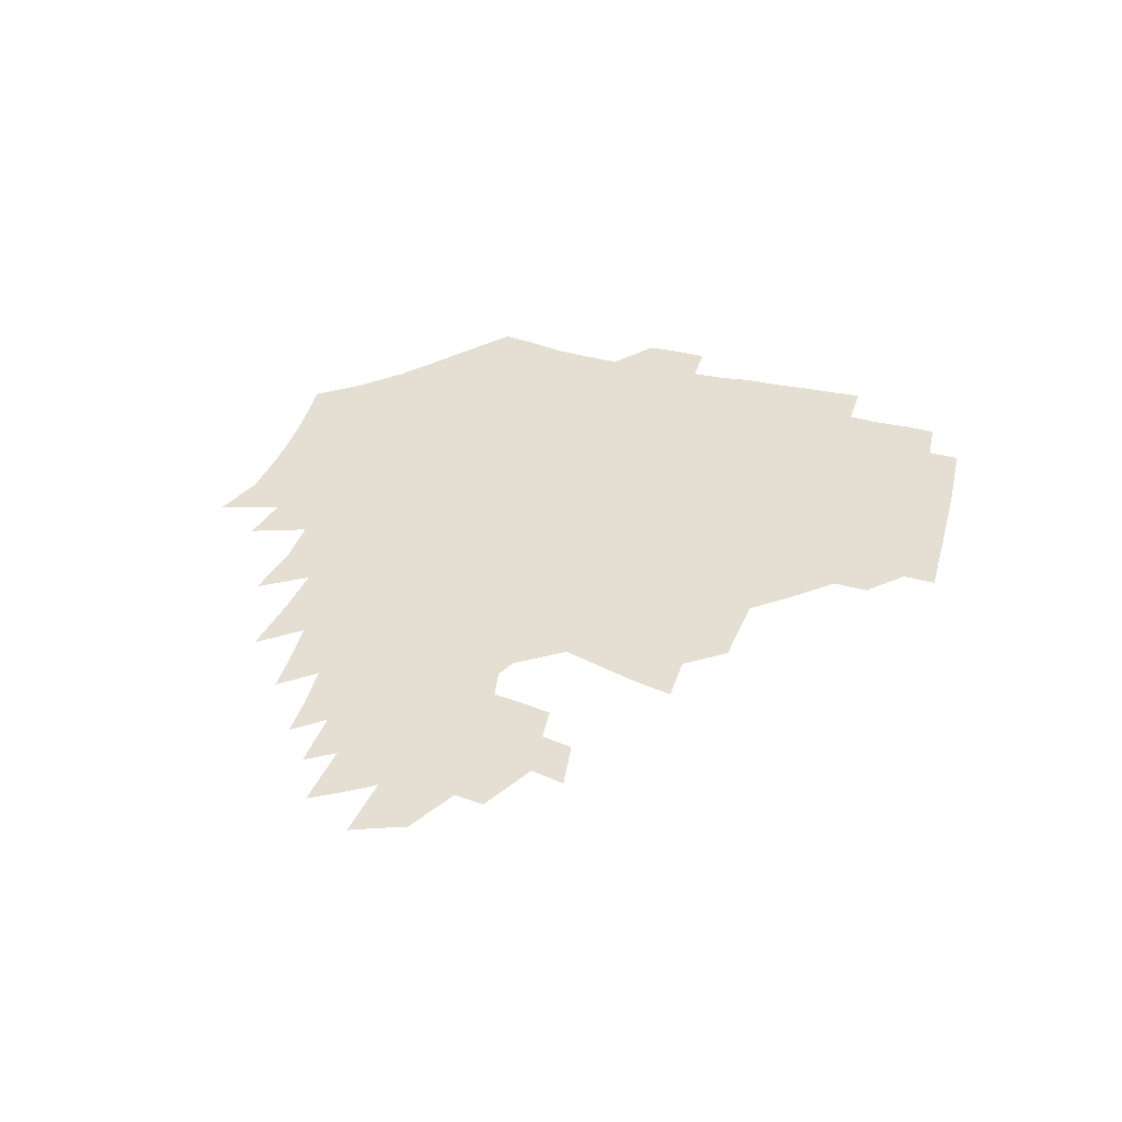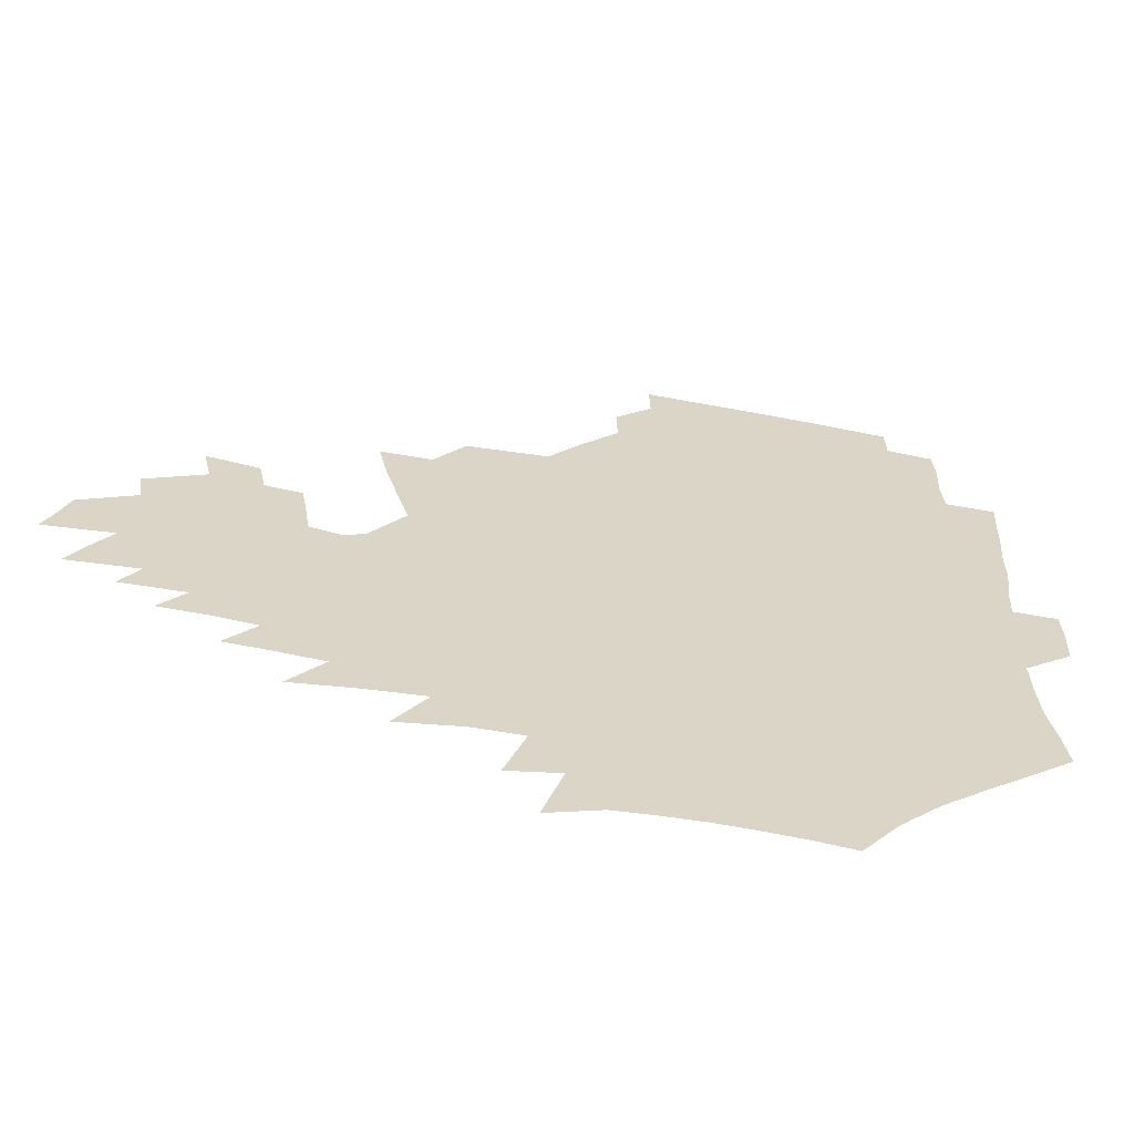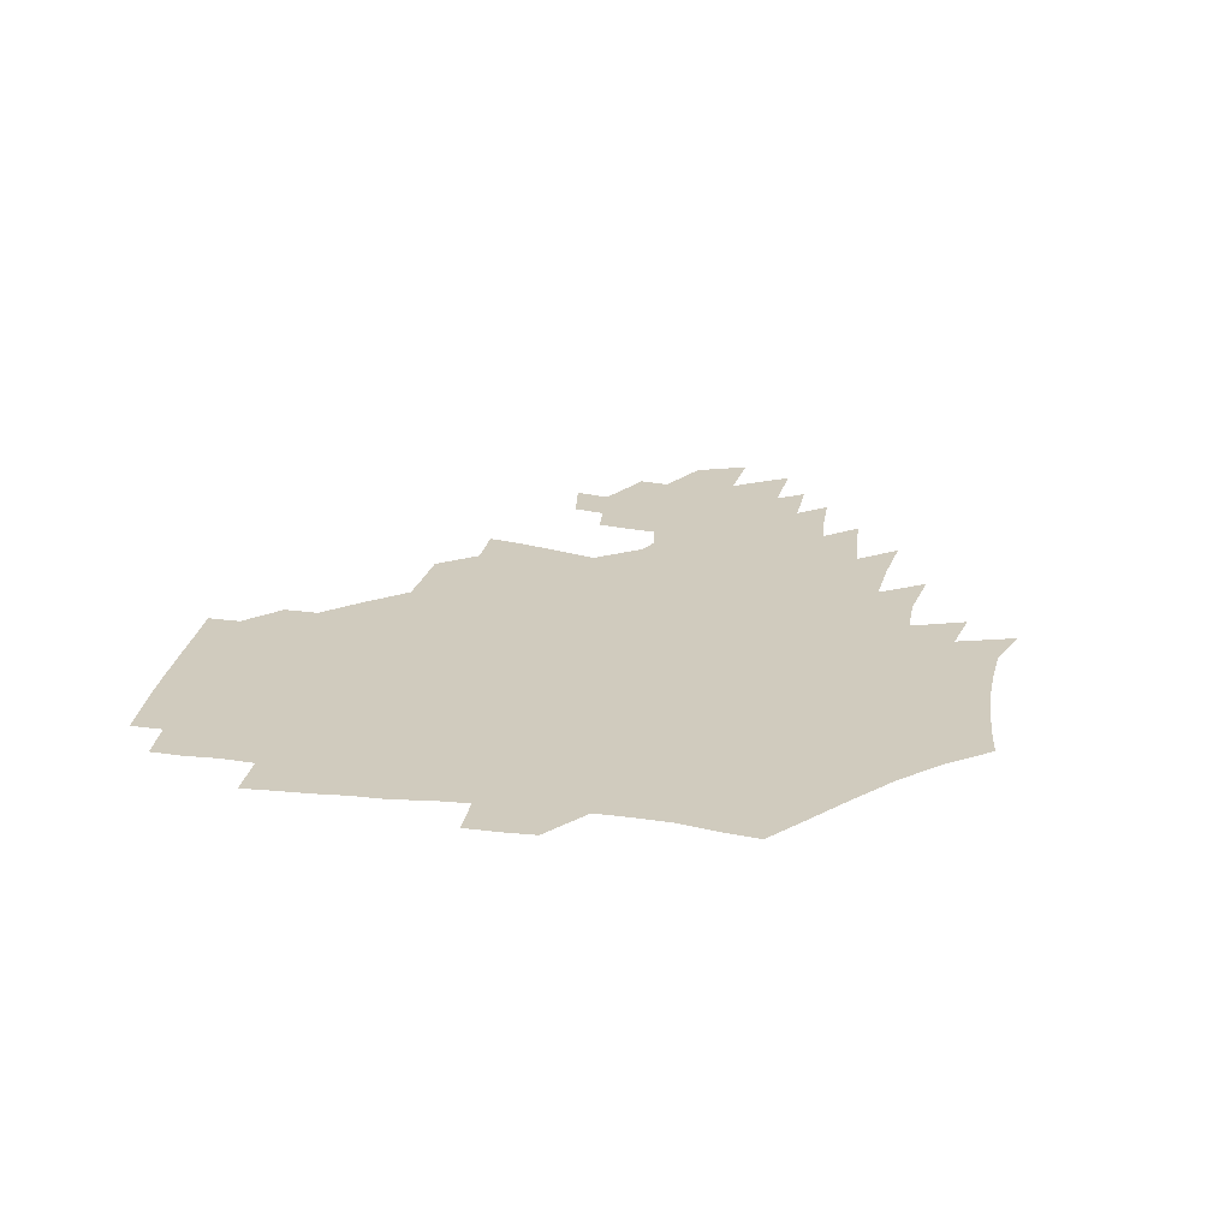
<metadata>
{"format":"obj","ext":"obj","renderer":"f3d","projection":"perspective","resolution":1024,"background":"white","views":[{"elev":37.1,"azim":107.7,"up":"+Z"},{"elev":-61.3,"azim":170.4,"up":"+Y"},{"elev":23.3,"azim":-78.8,"up":"+Z"}]}
</metadata>
<code>
v 188.4 254.2 0
v 187.8 268.8 0
v 188.2 283 0
v 200.6 176.4 0
v 203 192 0
v 206.5 208.5 0
v 207.5 224.3 0
v 208 239.7 0
v 207 254.6 0
v 207.1 269.2 0
v 206.8 283.6 0
v 206.2 298.4 0
v 204 313.4 0
v 204.1 328.2 0
v 202.9 342.8 0
v 202.4 356.9 0
v 201.7 370.6 0
v 217.9 163.1 0
v 219.3 178.5 0
v 222.5 194.8 0
v 224.5 210.4 0
v 227.6 226.3 0
v 228.4 240.9 0
v 226.1 255.4 0
v 225.8 270 0
v 225.2 284.7 0
v 224.7 299.3 0
v 224.2 314.1 0
v 223 328.8 0
v 223 343.3 0
v 223.4 357.4 0
v 222.4 371.1 0
v 223.4 385.4 0
v 222.9 399.6 0
v 223.6 413.6 0
v 236.1 149.3 0
v 235.8 164.6 0
v 238.2 180.7 0
v 239.6 196.1 0
v 241.2 211.5 0
v 242.6 226.6 0
v 245 241.8 0
v 242.9 256.1 0
v 241.5 270.7 0
v 241 285.4 0
v 242.1 300.1 0
v 240.6 314.9 0
v 240.1 329.6 0
v 240.9 344.3 0
v 241.1 358.7 0
v 240.7 373 0
v 241.3 387.3 0
v 241.7 401.5 0
v 242.9 415.4 0
v 243.2 429.3 0
v 254.4 134.9 0
v 255.4 151.6 0
v 255.9 167.3 0
v 256.2 182.6 0
v 257.3 197.9 0
v 257.7 212.7 0
v 258.2 227.4 0
v 259.2 242.2 0
v 258.4 256.6 0
v 257.4 271.2 0
v 256.9 286 0
v 256.2 300.8 0
v 256.1 315.7 0
v 256.9 330.5 0
v 256.9 345.1 0
v 257.4 359.7 0
v 257.1 374.2 0
v 257.4 388.7 0
v 258.4 403 0
v 259.2 417 0
v 260.1 430.8 0
v 271 118.9 0
v 273.4 138.4 0
v 273.5 154.2 0
v 273 169.3 0
v 273.6 184.5 0
v 273.2 199.1 0
v 273.7 213.8 0
v 273.8 228.2 0
v 273.7 242.6 0
v 272.7 257.1 0
v 271.8 271.7 0
v 271.2 286.5 0
v 271.2 301.3 0
v 271.2 316.2 0
v 271.8 331.1 0
v 271.8 345.8 0
v 271.6 360.5 0
v 272.6 375.2 0
v 272.7 389.7 0
v 274.2 404.2 0
v 274.4 418.3 0
v 275.9 432.2 0
v 286.2 99.93 0
v 288.6 122.5 0
v 289.2 140.2 0
v 288.8 155.7 0
v 289.3 171.3 0
v 288.9 185.9 0
v 288.8 200.3 0
v 288.7 214.6 0
v 288.9 228.9 0
v 288 243 0
v 287.2 257.4 0
v 286.1 272.1 0
v 286.2 286.8 0
v 285.8 301.7 0
v 285.9 316.6 0
v 286.3 331.5 0
v 286.5 346.4 0
v 287.1 361.2 0
v 287.2 376 0
v 288.2 390.8 0
v 288.6 405.1 0
v 289.6 419.4 0
v 290.2 433.2 0
v 303.4 102.2 0
v 304.5 124.9 0
v 304.3 141.7 0
v 303.7 157 0
v 303.6 172.4 0
v 303.5 187.1 0
v 302.8 201 0
v 303.4 215.6 0
v 303.7 229.5 0
v 302.5 243.3 0
v 301.4 257.7 0
v 300.6 272.3 0
v 300.6 287 0
v 300.3 302 0
v 300.7 316.9 0
v 300.7 331.8 0
v 301.3 346.8 0
v 301.7 361.6 0
v 302 376.4 0
v 302.7 391.3 0
v 302.9 405.7 0
v 304 420.1 0
v 304.6 434 0
v 320.4 103.4 0
v 319.6 125.3 0
v 318.7 142.3 0
v 318.1 158.2 0
v 317.7 173.6 0
v 317.4 188.1 0
v 317.1 202.2 0
v 317.2 216.2 0
v 317.4 229.9 0
v 316.7 243.4 0
v 315.8 257.5 0
v 314.9 272.4 0
v 314.7 287.3 0
v 314.6 302.2 0
v 315 317.1 0
v 315.3 332 0
v 315.8 346.9 0
v 316.3 361.9 0
v 316.7 376.7 0
v 317.3 391.8 0
v 317.9 406.4 0
v 318.4 420.6 0
v 319 434.7 0
v 337.3 104.2 0
v 334.8 125.3 0
v 333.3 142.3 0
v 332.2 158.7 0
v 331.4 174.5 0
v 330.8 188.7 0
v 330.5 202.8 0
v 330.3 216.6 0
v 330.4 230.3 0
v 330 243.6 0
v 329.6 257.3 0
v 328.9 272.3 0
v 328.6 287.8 0
v 328.9 302.3 0
v 329.4 317 0
v 329.9 332 0
v 330.5 347 0
v 331.1 361.9 0
v 331.7 376.9 0
v 332.1 392 0
v 332.7 406.7 0
v 333.1 421.2 0
v 333.5 435.3 0
v 354.5 104 0
v 350.6 125 0
v 348.1 142.8 0
v 346.5 158.7 0
v 345 174.7 0
v 344.1 189.2 0
v 343.6 203.3 0
v 343.2 217.2 0
v 343.1 230.6 0
v 343 243.8 0
v 342.9 257.4 0
v 342.7 272 0
v 342.6 287.3 0
v 343.1 301.9 0
v 343.9 316.6 0
v 344.8 331.5 0
v 345.4 346.7 0
v 346.2 361.7 0
v 347.1 376.8 0
v 347.6 392 0
v 347.7 407.2 0
v 348.3 421.8 0
v 348.8 436.2 0
v 372.1 103.1 0
v 367.1 124.4 0
v 363.3 143 0
v 360.8 159.2 0
v 358.6 175.3 0
v 357.7 189.2 0
v 356.8 203.5 0
v 356.1 217.5 0
v 355.8 231 0
v 355.8 244 0
v 356 257.3 0
v 356.3 271.6 0
v 356.8 286.2 0
v 357.5 301 0
v 358.5 315.8 0
v 359.6 331 0
v 360.7 346 0
v 361.7 361.2 0
v 362.8 376.5 0
v 363.5 391.9 0
v 363.9 407.3 0
v 394.6 95.72 0
v 386 121.6 0
v 379.2 143.5 0
v 375.6 159.8 0
v 372.9 175.3 0
v 370.8 190.4 0
v 369.9 203.9 0
v 368.7 218.1 0
v 368.3 231.2 0
v 368.2 244.1 0
v 368.8 257.2 0
v 369.6 271 0
v 370.6 285.1 0
v 371.7 299.6 0
v 373 314.7 0
v 374.5 330 0
v 376 345.1 0
v 377.4 360.3 0
v 378.9 375.8 0
v 407.8 117.7 0
v 399 141.5 0
v 391.1 160.3 0
v 387.6 175.5 0
v 385.2 190.1 0
v 382.9 204.6 0
v 381.2 218.6 0
v 380.6 231.5 0
v 380.8 244.1 0
v 381.5 257 0
v 382.6 270.3 0
v 383.9 283.9 0
v 385.6 298.4 0
v 387.5 313.4 0
v 389.4 328.7 0
v 391.3 343.8 0
v 393.4 359 0
v 419.7 141.9 0
v 410.2 159.4 0
v 405.3 174.3 0
v 401.8 188.9 0
v 397.8 203.8 0
v 395.4 217.8 0
v 395.3 230.7 0
v 394.6 243.8 0
v 394.7 256.7 0
v 395.9 269.7 0
v 397.7 283.2 0
v 399.5 297.1 0
v 402.1 312 0
v 404.2 327 0
v 406.8 342.3 0
v 410.3 358.1 0
v 446.7 138 0
v 433.3 157.9 0
v 423.8 173.7 0
v 420.2 187.6 0
v 414.5 202.7 0
v 409.5 217.6 0
v 408.9 230.3 0
v 408.6 243.1 0
v 409.3 255.9 0
v 410.2 268.9 0
v 411.4 282 0
v 413.7 295.6 0
v 417.3 310.4 0
v 419.7 325.4 0
v 423.1 341 0
v 427.5 357.4 0
v 457.7 156.6 0
v 447.8 171.8 0
v 441 185.9 0
v 433.6 201 0
v 426 216.6 0
v 423.2 229.8 0
v 422.3 242.4 0
v 423.7 254.7 0
v 424.7 267.4 0
v 426 280.2 0
v 429.7 293.4 0
v 433.6 308.3 0
v 437.3 324 0
v 441 340.1 0
v 484.6 153.7 0
v 470.1 171.2 0
v 460.5 185.5 0
v 454 199.1 0
v 445.2 214.6 0
v 439.9 228.4 0
v 438.5 240.7 0
v 439.5 252.8 0
v 440.1 265 0
v 443.7 276.8 0
v 448.5 288.7 0
v 453.7 305.8 0
v 458.9 323.5 0
v 462.6 340.4 0
v 489.1 173.1 0
v 478.3 187.1 0
v 470 200.3 0
v 463.9 213.1 0
v 456.9 227.1 0
v 454 239.1 0
v 455.7 249.8 0
v 458.4 260.1 0
v 463.4 268.6 0
v 508.8 174.3 0
v 495.8 189.2 0
v 486.6 202 0
v 477.6 215.1 0
v 472.1 226.9 0
v 468.4 238.1 0
v 467.8 248 0
v 469.1 257 0
v 472.3 264.9 0
v 514.3 191.1 0
v 505.3 203.2 0
v 497.9 215.1 0
v 491.1 226.5 0
v 487.3 237.3 0
v 484.5 247.4 0
v 484 257.2 0
v 485.7 267.7 0
v 487.5 280.5 0
v 489.9 294.2 0
v 534.3 191.9 0
v 523.2 205 0
v 519.1 216 0
v 511.8 227.4 0
v 507.8 238.4 0
v 505.8 249.4 0
v 504.9 260.6 0
v 503.3 271.7 0
v 503.6 283.3 0
v 505.4 296 0
v 508.2 309.8 0
v 549.8 204.8 0
v 541.7 217 0
v 536 228.4 0
v 531 239.8 0
v 528.7 250.8 0
v 526.8 262.1 0
v 525.6 273.8 0
v 526.9 285.9 0
v 527.2 298.2 0
v 530.5 313.3 0
v 571.1 215.3 0
v 563.3 227.9 0
v 554.6 240.6 0
v 552.2 251.3 0
v 550.5 262.1 0
v 550.5 272.8 0
v 552.4 285.9 0
v 583.2 238.4 0
v 578.3 249.8 0
v 574.1 261 0
f 8 9 1
f 1 9 2
f 9 10 2
f 2 10 3
f 10 11 3
f 18 19 4
f 4 19 5
f 19 20 5
f 5 20 6
f 20 21 6
f 6 21 7
f 21 22 7
f 7 22 8
f 22 23 8
f 8 23 9
f 23 24 9
f 9 24 10
f 24 25 10
f 10 25 11
f 25 26 11
f 11 26 12
f 26 27 12
f 12 27 13
f 27 28 13
f 13 28 14
f 28 29 14
f 14 29 15
f 29 30 15
f 15 30 16
f 30 31 16
f 16 31 17
f 31 32 17
f 36 37 18
f 18 37 19
f 37 38 19
f 19 38 20
f 38 39 20
f 20 39 21
f 39 40 21
f 21 40 22
f 40 41 22
f 22 41 23
f 41 42 23
f 23 42 24
f 42 43 24
f 24 43 25
f 43 44 25
f 25 44 26
f 44 45 26
f 26 45 27
f 45 46 27
f 27 46 28
f 46 47 28
f 28 47 29
f 47 48 29
f 29 48 30
f 48 49 30
f 30 49 31
f 49 50 31
f 31 50 32
f 50 51 32
f 32 51 33
f 51 52 33
f 33 52 34
f 52 53 34
f 34 53 35
f 53 54 35
f 56 57 36
f 36 57 37
f 57 58 37
f 37 58 38
f 58 59 38
f 38 59 39
f 59 60 39
f 39 60 40
f 60 61 40
f 40 61 41
f 61 62 41
f 41 62 42
f 62 63 42
f 42 63 43
f 63 64 43
f 43 64 44
f 64 65 44
f 44 65 45
f 65 66 45
f 45 66 46
f 66 67 46
f 46 67 47
f 67 68 47
f 47 68 48
f 68 69 48
f 48 69 49
f 69 70 49
f 49 70 50
f 70 71 50
f 50 71 51
f 71 72 51
f 51 72 52
f 72 73 52
f 52 73 53
f 73 74 53
f 53 74 54
f 74 75 54
f 54 75 55
f 75 76 55
f 77 78 56
f 56 78 57
f 78 79 57
f 57 79 58
f 79 80 58
f 58 80 59
f 80 81 59
f 59 81 60
f 81 82 60
f 60 82 61
f 82 83 61
f 61 83 62
f 83 84 62
f 62 84 63
f 84 85 63
f 63 85 64
f 85 86 64
f 64 86 65
f 86 87 65
f 65 87 66
f 87 88 66
f 66 88 67
f 88 89 67
f 67 89 68
f 89 90 68
f 68 90 69
f 90 91 69
f 69 91 70
f 91 92 70
f 70 92 71
f 92 93 71
f 71 93 72
f 93 94 72
f 72 94 73
f 94 95 73
f 73 95 74
f 95 96 74
f 74 96 75
f 96 97 75
f 75 97 76
f 97 98 76
f 99 100 77
f 77 100 78
f 100 101 78
f 78 101 79
f 101 102 79
f 79 102 80
f 102 103 80
f 80 103 81
f 103 104 81
f 81 104 82
f 104 105 82
f 82 105 83
f 105 106 83
f 83 106 84
f 106 107 84
f 84 107 85
f 107 108 85
f 85 108 86
f 108 109 86
f 86 109 87
f 109 110 87
f 87 110 88
f 110 111 88
f 88 111 89
f 111 112 89
f 89 112 90
f 112 113 90
f 90 113 91
f 113 114 91
f 91 114 92
f 114 115 92
f 92 115 93
f 115 116 93
f 93 116 94
f 116 117 94
f 94 117 95
f 117 118 95
f 95 118 96
f 118 119 96
f 96 119 97
f 119 120 97
f 97 120 98
f 120 121 98
f 99 122 100
f 122 123 100
f 100 123 101
f 123 124 101
f 101 124 102
f 124 125 102
f 102 125 103
f 125 126 103
f 103 126 104
f 126 127 104
f 104 127 105
f 127 128 105
f 105 128 106
f 128 129 106
f 106 129 107
f 129 130 107
f 107 130 108
f 130 131 108
f 108 131 109
f 131 132 109
f 109 132 110
f 132 133 110
f 110 133 111
f 133 134 111
f 111 134 112
f 134 135 112
f 112 135 113
f 135 136 113
f 113 136 114
f 136 137 114
f 114 137 115
f 137 138 115
f 115 138 116
f 138 139 116
f 116 139 117
f 139 140 117
f 117 140 118
f 140 141 118
f 118 141 119
f 141 142 119
f 119 142 120
f 142 143 120
f 120 143 121
f 143 144 121
f 122 145 123
f 145 146 123
f 123 146 124
f 146 147 124
f 124 147 125
f 147 148 125
f 125 148 126
f 148 149 126
f 126 149 127
f 149 150 127
f 127 150 128
f 150 151 128
f 128 151 129
f 151 152 129
f 129 152 130
f 152 153 130
f 130 153 131
f 153 154 131
f 131 154 132
f 154 155 132
f 132 155 133
f 155 156 133
f 133 156 134
f 156 157 134
f 134 157 135
f 157 158 135
f 135 158 136
f 158 159 136
f 136 159 137
f 159 160 137
f 137 160 138
f 160 161 138
f 138 161 139
f 161 162 139
f 139 162 140
f 162 163 140
f 140 163 141
f 163 164 141
f 141 164 142
f 164 165 142
f 142 165 143
f 165 166 143
f 143 166 144
f 166 167 144
f 145 168 146
f 168 169 146
f 146 169 147
f 169 170 147
f 147 170 148
f 170 171 148
f 148 171 149
f 171 172 149
f 149 172 150
f 172 173 150
f 150 173 151
f 173 174 151
f 151 174 152
f 174 175 152
f 152 175 153
f 175 176 153
f 153 176 154
f 176 177 154
f 154 177 155
f 177 178 155
f 155 178 156
f 178 179 156
f 156 179 157
f 179 180 157
f 157 180 158
f 180 181 158
f 158 181 159
f 181 182 159
f 159 182 160
f 182 183 160
f 160 183 161
f 183 184 161
f 161 184 162
f 184 185 162
f 162 185 163
f 185 186 163
f 163 186 164
f 186 187 164
f 164 187 165
f 187 188 165
f 165 188 166
f 188 189 166
f 166 189 167
f 189 190 167
f 168 191 169
f 191 192 169
f 169 192 170
f 192 193 170
f 170 193 171
f 193 194 171
f 171 194 172
f 194 195 172
f 172 195 173
f 195 196 173
f 173 196 174
f 196 197 174
f 174 197 175
f 197 198 175
f 175 198 176
f 198 199 176
f 176 199 177
f 199 200 177
f 177 200 178
f 200 201 178
f 178 201 179
f 201 202 179
f 179 202 180
f 202 203 180
f 180 203 181
f 203 204 181
f 181 204 182
f 204 205 182
f 182 205 183
f 205 206 183
f 183 206 184
f 206 207 184
f 184 207 185
f 207 208 185
f 185 208 186
f 208 209 186
f 186 209 187
f 209 210 187
f 187 210 188
f 210 211 188
f 188 211 189
f 211 212 189
f 189 212 190
f 212 213 190
f 191 214 192
f 214 215 192
f 192 215 193
f 215 216 193
f 193 216 194
f 216 217 194
f 194 217 195
f 217 218 195
f 195 218 196
f 218 219 196
f 196 219 197
f 219 220 197
f 197 220 198
f 220 221 198
f 198 221 199
f 221 222 199
f 199 222 200
f 222 223 200
f 200 223 201
f 223 224 201
f 201 224 202
f 224 225 202
f 202 225 203
f 225 226 203
f 203 226 204
f 226 227 204
f 204 227 205
f 227 228 205
f 205 228 206
f 228 229 206
f 206 229 207
f 229 230 207
f 207 230 208
f 230 231 208
f 208 231 209
f 231 232 209
f 209 232 210
f 232 233 210
f 210 233 211
f 233 234 211
f 211 234 212
f 214 235 215
f 235 236 215
f 215 236 216
f 236 237 216
f 216 237 217
f 237 238 217
f 217 238 218
f 238 239 218
f 218 239 219
f 239 240 219
f 219 240 220
f 240 241 220
f 220 241 221
f 241 242 221
f 221 242 222
f 242 243 222
f 222 243 223
f 243 244 223
f 223 244 224
f 244 245 224
f 224 245 225
f 245 246 225
f 225 246 226
f 246 247 226
f 226 247 227
f 247 248 227
f 227 248 228
f 248 249 228
f 228 249 229
f 249 250 229
f 229 250 230
f 250 251 230
f 230 251 231
f 251 252 231
f 231 252 232
f 252 253 232
f 232 253 233
f 236 254 237
f 254 255 237
f 237 255 238
f 255 256 238
f 238 256 239
f 256 257 239
f 239 257 240
f 257 258 240
f 240 258 241
f 258 259 241
f 241 259 242
f 259 260 242
f 242 260 243
f 260 261 243
f 243 261 244
f 261 262 244
f 244 262 245
f 262 263 245
f 245 263 246
f 263 264 246
f 246 264 247
f 264 265 247
f 247 265 248
f 265 266 248
f 248 266 249
f 266 267 249
f 249 267 250
f 267 268 250
f 250 268 251
f 268 269 251
f 251 269 252
f 269 270 252
f 252 270 253
f 255 271 256
f 271 272 256
f 256 272 257
f 272 273 257
f 257 273 258
f 273 274 258
f 258 274 259
f 274 275 259
f 259 275 260
f 275 276 260
f 260 276 261
f 276 277 261
f 261 277 262
f 277 278 262
f 262 278 263
f 278 279 263
f 263 279 264
f 279 280 264
f 264 280 265
f 280 281 265
f 265 281 266
f 281 282 266
f 266 282 267
f 282 283 267
f 267 283 268
f 283 284 268
f 268 284 269
f 284 285 269
f 269 285 270
f 285 286 270
f 271 287 272
f 287 288 272
f 272 288 273
f 288 289 273
f 273 289 274
f 289 290 274
f 274 290 275
f 290 291 275
f 275 291 276
f 291 292 276
f 276 292 277
f 292 293 277
f 277 293 278
f 293 294 278
f 278 294 279
f 294 295 279
f 279 295 280
f 295 296 280
f 280 296 281
f 296 297 281
f 281 297 282
f 297 298 282
f 282 298 283
f 298 299 283
f 283 299 284
f 299 300 284
f 284 300 285
f 300 301 285
f 285 301 286
f 301 302 286
f 288 303 289
f 303 304 289
f 289 304 290
f 304 305 290
f 290 305 291
f 305 306 291
f 291 306 292
f 306 307 292
f 292 307 293
f 307 308 293
f 293 308 294
f 308 309 294
f 294 309 295
f 309 310 295
f 295 310 296
f 310 311 296
f 296 311 297
f 311 312 297
f 297 312 298
f 312 313 298
f 298 313 299
f 313 314 299
f 299 314 300
f 314 315 300
f 300 315 301
f 315 316 301
f 301 316 302
f 303 317 304
f 317 318 304
f 304 318 305
f 318 319 305
f 305 319 306
f 319 320 306
f 306 320 307
f 320 321 307
f 307 321 308
f 321 322 308
f 308 322 309
f 322 323 309
f 309 323 310
f 323 324 310
f 310 324 311
f 324 325 311
f 311 325 312
f 325 326 312
f 312 326 313
f 326 327 313
f 313 327 314
f 327 328 314
f 314 328 315
f 328 329 315
f 315 329 316
f 329 330 316
f 318 331 319
f 331 332 319
f 319 332 320
f 332 333 320
f 320 333 321
f 333 334 321
f 321 334 322
f 334 335 322
f 322 335 323
f 335 336 323
f 323 336 324
f 336 337 324
f 324 337 325
f 337 338 325
f 325 338 326
f 338 339 326
f 326 339 327
f 331 340 332
f 340 341 332
f 332 341 333
f 341 342 333
f 333 342 334
f 342 343 334
f 334 343 335
f 343 344 335
f 335 344 336
f 344 345 336
f 336 345 337
f 345 346 337
f 337 346 338
f 346 347 338
f 338 347 339
f 347 348 339
f 341 349 342
f 349 350 342
f 342 350 343
f 350 351 343
f 343 351 344
f 351 352 344
f 344 352 345
f 352 353 345
f 345 353 346
f 353 354 346
f 346 354 347
f 354 355 347
f 347 355 348
f 355 356 348
f 349 359 350
f 359 360 350
f 350 360 351
f 360 361 351
f 351 361 352
f 361 362 352
f 352 362 353
f 362 363 353
f 353 363 354
f 363 364 354
f 354 364 355
f 364 365 355
f 355 365 356
f 365 366 356
f 356 366 357
f 366 367 357
f 357 367 358
f 367 368 358
f 360 370 361
f 370 371 361
f 361 371 362
f 371 372 362
f 362 372 363
f 372 373 363
f 363 373 364
f 373 374 364
f 364 374 365
f 374 375 365
f 365 375 366
f 375 376 366
f 366 376 367
f 376 377 367
f 367 377 368
f 377 378 368
f 368 378 369
f 378 379 369
f 371 380 372
f 380 381 372
f 372 381 373
f 381 382 373
f 373 382 374
f 382 383 374
f 374 383 375
f 383 384 375
f 375 384 376
f 384 385 376
f 376 385 377
f 385 386 377
f 377 386 378
f 382 387 383
f 387 388 383
f 383 388 384
f 388 389 384
f 384 389 385

</code>
